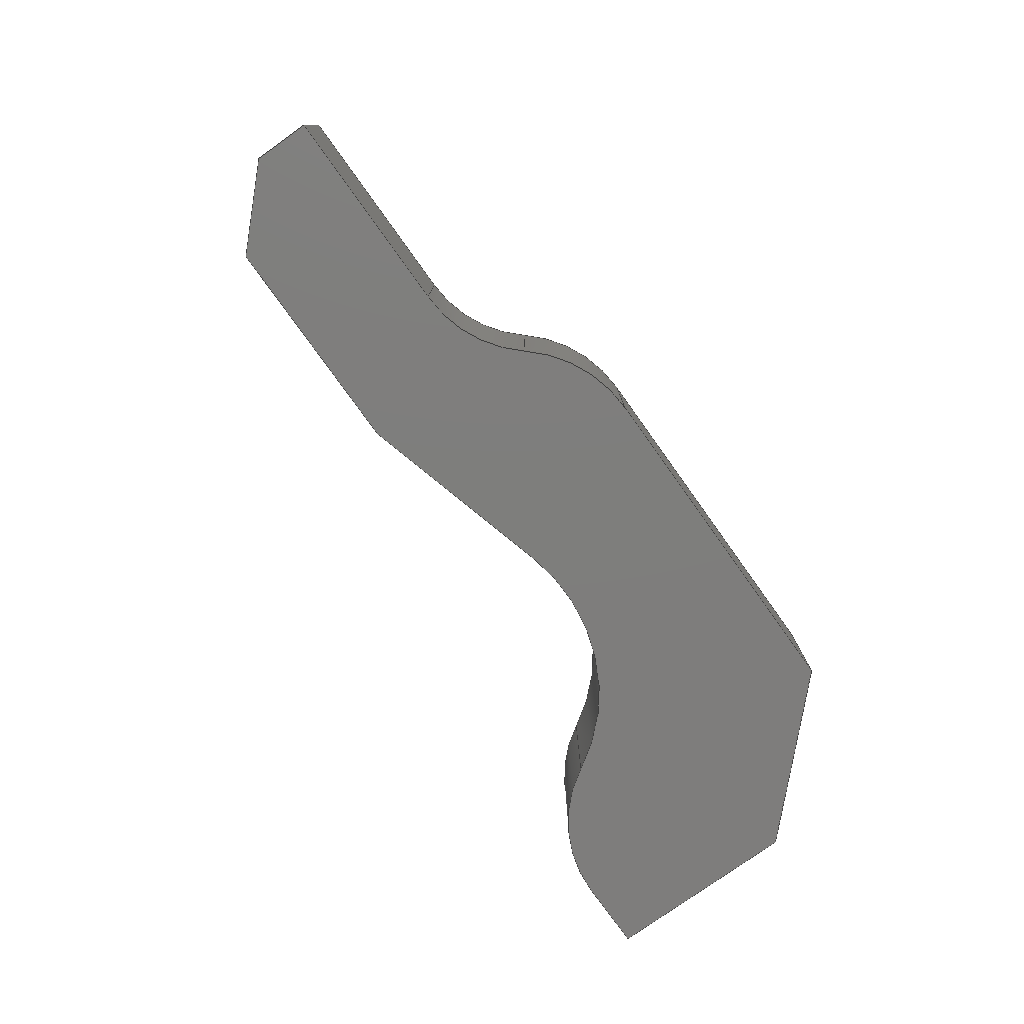
<metadata>
{"format":"step","ext":"step","renderer":"f3d","projection":"perspective","resolution":1024,"background":"white","views":[{"elev":-77.6,"azim":125.6,"up":"+Z"}]}
</metadata>
<code>
ISO-10303-21;
DATA;
#1=MECHANICAL_DESIGN_GEOMETRIC_PRESENTATION_REPRESENTATION('',(#4),#479);
#2=SHAPE_REPRESENTATION_RELATIONSHIP('SRR','None',#486,#3);
#3=ADVANCED_BREP_SHAPE_REPRESENTATION('',(#5),#478);
#4=STYLED_ITEM('',(#495),#5);
#5=MANIFOLD_SOLID_BREP('Body1',#279);
#6=PLANE('',#296);
#7=PLANE('',#297);
#8=PLANE('',#298);
#9=PLANE('',#299);
#10=PLANE('',#300);
#11=PLANE('',#307);
#12=PLANE('',#308);
#13=PLANE('',#309);
#14=PLANE('',#310);
#15=PLANE('',#314);
#16=PLANE('',#315);
#17=FACE_OUTER_BOUND('',#32,.T.);
#18=FACE_OUTER_BOUND('',#33,.T.);
#19=FACE_OUTER_BOUND('',#34,.T.);
#20=FACE_OUTER_BOUND('',#35,.T.);
#21=FACE_OUTER_BOUND('',#36,.T.);
#22=FACE_OUTER_BOUND('',#37,.T.);
#23=FACE_OUTER_BOUND('',#38,.T.);
#24=FACE_OUTER_BOUND('',#39,.T.);
#25=FACE_OUTER_BOUND('',#40,.T.);
#26=FACE_OUTER_BOUND('',#41,.T.);
#27=FACE_OUTER_BOUND('',#42,.T.);
#28=FACE_OUTER_BOUND('',#43,.T.);
#29=FACE_OUTER_BOUND('',#44,.T.);
#30=FACE_OUTER_BOUND('',#45,.T.);
#31=FACE_OUTER_BOUND('',#46,.T.);
#32=EDGE_LOOP('',(#182,#183,#184,#185));
#33=EDGE_LOOP('',(#186,#187,#188,#189));
#34=EDGE_LOOP('',(#190,#191,#192,#193));
#35=EDGE_LOOP('',(#194,#195,#196,#197));
#36=EDGE_LOOP('',(#198,#199,#200,#201));
#37=EDGE_LOOP('',(#202,#203,#204,#205));
#38=EDGE_LOOP('',(#206,#207,#208,#209));
#39=EDGE_LOOP('',(#210,#211,#212,#213));
#40=EDGE_LOOP('',(#214,#215,#216,#217));
#41=EDGE_LOOP('',(#218,#219,#220,#221));
#42=EDGE_LOOP('',(#222,#223,#224,#225));
#43=EDGE_LOOP('',(#226,#227,#228,#229));
#44=EDGE_LOOP('',(#230,#231,#232,#233));
#45=EDGE_LOOP('',(#234,#235,#236,#237,#238,#239,#240,#241,#242,#243,#244,
#245,#246));
#46=EDGE_LOOP('',(#247,#248,#249,#250,#251,#252,#253,#254,#255,#256,#257,
#258,#259));
#47=LINE('',#401,#78);
#48=LINE('',#404,#79);
#49=LINE('',#407,#80);
#50=LINE('',#409,#81);
#51=LINE('',#410,#82);
#52=LINE('',#413,#83);
#53=LINE('',#415,#84);
#54=LINE('',#416,#85);
#55=LINE('',#419,#86);
#56=LINE('',#421,#87);
#57=LINE('',#422,#88);
#58=LINE('',#425,#89);
#59=LINE('',#427,#90);
#60=LINE('',#428,#91);
#61=LINE('',#431,#92);
#62=LINE('',#433,#93);
#63=LINE('',#434,#94);
#64=LINE('',#440,#95);
#65=LINE('',#446,#96);
#66=LINE('',#449,#97);
#67=LINE('',#451,#98);
#68=LINE('',#452,#99);
#69=LINE('',#455,#100);
#70=LINE('',#457,#101);
#71=LINE('',#458,#102);
#72=LINE('',#461,#103);
#73=LINE('',#463,#104);
#74=LINE('',#464,#105);
#75=LINE('',#467,#106);
#76=LINE('',#469,#107);
#77=LINE('',#470,#108);
#78=VECTOR('',#322,10);
#79=VECTOR('',#325,10);
#80=VECTOR('',#328,10);
#81=VECTOR('',#329,10);
#82=VECTOR('',#330,10);
#83=VECTOR('',#333,10);
#84=VECTOR('',#334,10);
#85=VECTOR('',#335,10);
#86=VECTOR('',#338,10);
#87=VECTOR('',#339,10);
#88=VECTOR('',#340,10);
#89=VECTOR('',#343,10);
#90=VECTOR('',#344,10);
#91=VECTOR('',#345,10);
#92=VECTOR('',#348,10);
#93=VECTOR('',#349,10);
#94=VECTOR('',#350,10);
#95=VECTOR('',#357,10);
#96=VECTOR('',#364,10);
#97=VECTOR('',#367,10);
#98=VECTOR('',#368,10);
#99=VECTOR('',#369,10);
#100=VECTOR('',#372,10);
#101=VECTOR('',#373,10);
#102=VECTOR('',#374,10);
#103=VECTOR('',#377,10);
#104=VECTOR('',#378,10);
#105=VECTOR('',#379,10);
#106=VECTOR('',#382,10);
#107=VECTOR('',#383,10);
#108=VECTOR('',#384,10);
#109=CIRCLE('',#294,9.571);
#110=CIRCLE('',#295,9.571);
#111=CIRCLE('',#302,14);
#112=CIRCLE('',#303,14);
#113=CIRCLE('',#305,10);
#114=CIRCLE('',#306,10);
#115=CIRCLE('',#312,10);
#116=CIRCLE('',#313,10);
#117=VERTEX_POINT('',#397);
#118=VERTEX_POINT('',#398);
#119=VERTEX_POINT('',#400);
#120=VERTEX_POINT('',#402);
#121=VERTEX_POINT('',#406);
#122=VERTEX_POINT('',#408);
#123=VERTEX_POINT('',#412);
#124=VERTEX_POINT('',#414);
#125=VERTEX_POINT('',#418);
#126=VERTEX_POINT('',#420);
#127=VERTEX_POINT('',#424);
#128=VERTEX_POINT('',#426);
#129=VERTEX_POINT('',#430);
#130=VERTEX_POINT('',#432);
#131=VERTEX_POINT('',#436);
#132=VERTEX_POINT('',#438);
#133=VERTEX_POINT('',#442);
#134=VERTEX_POINT('',#444);
#135=VERTEX_POINT('',#448);
#136=VERTEX_POINT('',#450);
#137=VERTEX_POINT('',#454);
#138=VERTEX_POINT('',#456);
#139=VERTEX_POINT('',#460);
#140=VERTEX_POINT('',#462);
#141=VERTEX_POINT('',#466);
#142=VERTEX_POINT('',#468);
#143=EDGE_CURVE('',#117,#118,#109,.T.);
#144=EDGE_CURVE('',#117,#119,#47,.T.);
#145=EDGE_CURVE('',#120,#119,#110,.T.);
#146=EDGE_CURVE('',#118,#120,#48,.T.);
#147=EDGE_CURVE('',#121,#118,#49,.T.);
#148=EDGE_CURVE('',#122,#120,#50,.T.);
#149=EDGE_CURVE('',#121,#122,#51,.T.);
#150=EDGE_CURVE('',#123,#121,#52,.T.);
#151=EDGE_CURVE('',#124,#122,#53,.T.);
#152=EDGE_CURVE('',#123,#124,#54,.T.);
#153=EDGE_CURVE('',#125,#123,#55,.T.);
#154=EDGE_CURVE('',#126,#124,#56,.T.);
#155=EDGE_CURVE('',#125,#126,#57,.T.);
#156=EDGE_CURVE('',#127,#125,#58,.T.);
#157=EDGE_CURVE('',#128,#126,#59,.T.);
#158=EDGE_CURVE('',#127,#128,#60,.T.);
#159=EDGE_CURVE('',#129,#127,#61,.T.);
#160=EDGE_CURVE('',#130,#128,#62,.T.);
#161=EDGE_CURVE('',#129,#130,#63,.T.);
#162=EDGE_CURVE('',#129,#131,#111,.T.);
#163=EDGE_CURVE('',#132,#130,#112,.T.);
#164=EDGE_CURVE('',#131,#132,#64,.T.);
#165=EDGE_CURVE('',#133,#131,#113,.T.);
#166=EDGE_CURVE('',#134,#132,#114,.T.);
#167=EDGE_CURVE('',#133,#134,#65,.T.);
#168=EDGE_CURVE('',#135,#133,#66,.T.);
#169=EDGE_CURVE('',#136,#134,#67,.T.);
#170=EDGE_CURVE('',#135,#136,#68,.T.);
#171=EDGE_CURVE('',#137,#135,#69,.T.);
#172=EDGE_CURVE('',#138,#136,#70,.T.);
#173=EDGE_CURVE('',#137,#138,#71,.T.);
#174=EDGE_CURVE('',#139,#137,#72,.T.);
#175=EDGE_CURVE('',#140,#138,#73,.T.);
#176=EDGE_CURVE('',#139,#140,#74,.T.);
#177=EDGE_CURVE('',#141,#139,#75,.T.);
#178=EDGE_CURVE('',#142,#140,#76,.T.);
#179=EDGE_CURVE('',#141,#142,#77,.T.);
#180=EDGE_CURVE('',#117,#141,#115,.T.);
#181=EDGE_CURVE('',#119,#142,#116,.T.);
#182=ORIENTED_EDGE('',*,*,#143,.F.);
#183=ORIENTED_EDGE('',*,*,#144,.T.);
#184=ORIENTED_EDGE('',*,*,#145,.F.);
#185=ORIENTED_EDGE('',*,*,#146,.F.);
#186=ORIENTED_EDGE('',*,*,#147,.T.);
#187=ORIENTED_EDGE('',*,*,#146,.T.);
#188=ORIENTED_EDGE('',*,*,#148,.F.);
#189=ORIENTED_EDGE('',*,*,#149,.F.);
#190=ORIENTED_EDGE('',*,*,#150,.T.);
#191=ORIENTED_EDGE('',*,*,#149,.T.);
#192=ORIENTED_EDGE('',*,*,#151,.F.);
#193=ORIENTED_EDGE('',*,*,#152,.F.);
#194=ORIENTED_EDGE('',*,*,#153,.T.);
#195=ORIENTED_EDGE('',*,*,#152,.T.);
#196=ORIENTED_EDGE('',*,*,#154,.F.);
#197=ORIENTED_EDGE('',*,*,#155,.F.);
#198=ORIENTED_EDGE('',*,*,#156,.T.);
#199=ORIENTED_EDGE('',*,*,#155,.T.);
#200=ORIENTED_EDGE('',*,*,#157,.F.);
#201=ORIENTED_EDGE('',*,*,#158,.F.);
#202=ORIENTED_EDGE('',*,*,#159,.T.);
#203=ORIENTED_EDGE('',*,*,#158,.T.);
#204=ORIENTED_EDGE('',*,*,#160,.F.);
#205=ORIENTED_EDGE('',*,*,#161,.F.);
#206=ORIENTED_EDGE('',*,*,#162,.F.);
#207=ORIENTED_EDGE('',*,*,#161,.T.);
#208=ORIENTED_EDGE('',*,*,#163,.F.);
#209=ORIENTED_EDGE('',*,*,#164,.F.);
#210=ORIENTED_EDGE('',*,*,#165,.T.);
#211=ORIENTED_EDGE('',*,*,#164,.T.);
#212=ORIENTED_EDGE('',*,*,#166,.F.);
#213=ORIENTED_EDGE('',*,*,#167,.F.);
#214=ORIENTED_EDGE('',*,*,#168,.T.);
#215=ORIENTED_EDGE('',*,*,#167,.T.);
#216=ORIENTED_EDGE('',*,*,#169,.F.);
#217=ORIENTED_EDGE('',*,*,#170,.F.);
#218=ORIENTED_EDGE('',*,*,#171,.T.);
#219=ORIENTED_EDGE('',*,*,#170,.T.);
#220=ORIENTED_EDGE('',*,*,#172,.F.);
#221=ORIENTED_EDGE('',*,*,#173,.F.);
#222=ORIENTED_EDGE('',*,*,#174,.T.);
#223=ORIENTED_EDGE('',*,*,#173,.T.);
#224=ORIENTED_EDGE('',*,*,#175,.F.);
#225=ORIENTED_EDGE('',*,*,#176,.F.);
#226=ORIENTED_EDGE('',*,*,#177,.T.);
#227=ORIENTED_EDGE('',*,*,#176,.T.);
#228=ORIENTED_EDGE('',*,*,#178,.F.);
#229=ORIENTED_EDGE('',*,*,#179,.F.);
#230=ORIENTED_EDGE('',*,*,#180,.T.);
#231=ORIENTED_EDGE('',*,*,#179,.T.);
#232=ORIENTED_EDGE('',*,*,#181,.F.);
#233=ORIENTED_EDGE('',*,*,#144,.F.);
#234=ORIENTED_EDGE('',*,*,#181,.T.);
#235=ORIENTED_EDGE('',*,*,#178,.T.);
#236=ORIENTED_EDGE('',*,*,#175,.T.);
#237=ORIENTED_EDGE('',*,*,#172,.T.);
#238=ORIENTED_EDGE('',*,*,#169,.T.);
#239=ORIENTED_EDGE('',*,*,#166,.T.);
#240=ORIENTED_EDGE('',*,*,#163,.T.);
#241=ORIENTED_EDGE('',*,*,#160,.T.);
#242=ORIENTED_EDGE('',*,*,#157,.T.);
#243=ORIENTED_EDGE('',*,*,#154,.T.);
#244=ORIENTED_EDGE('',*,*,#151,.T.);
#245=ORIENTED_EDGE('',*,*,#148,.T.);
#246=ORIENTED_EDGE('',*,*,#145,.T.);
#247=ORIENTED_EDGE('',*,*,#180,.F.);
#248=ORIENTED_EDGE('',*,*,#143,.T.);
#249=ORIENTED_EDGE('',*,*,#147,.F.);
#250=ORIENTED_EDGE('',*,*,#150,.F.);
#251=ORIENTED_EDGE('',*,*,#153,.F.);
#252=ORIENTED_EDGE('',*,*,#156,.F.);
#253=ORIENTED_EDGE('',*,*,#159,.F.);
#254=ORIENTED_EDGE('',*,*,#162,.T.);
#255=ORIENTED_EDGE('',*,*,#165,.F.);
#256=ORIENTED_EDGE('',*,*,#168,.F.);
#257=ORIENTED_EDGE('',*,*,#171,.F.);
#258=ORIENTED_EDGE('',*,*,#174,.F.);
#259=ORIENTED_EDGE('',*,*,#177,.F.);
#260=CYLINDRICAL_SURFACE('',#293,9.571);
#261=CYLINDRICAL_SURFACE('',#301,14);
#262=CYLINDRICAL_SURFACE('',#304,10);
#263=CYLINDRICAL_SURFACE('',#311,10);
#264=ADVANCED_FACE('',(#17),#260,.F.);
#265=ADVANCED_FACE('',(#18),#6,.T.);
#266=ADVANCED_FACE('',(#19),#7,.T.);
#267=ADVANCED_FACE('',(#20),#8,.T.);
#268=ADVANCED_FACE('',(#21),#9,.T.);
#269=ADVANCED_FACE('',(#22),#10,.T.);
#270=ADVANCED_FACE('',(#23),#261,.F.);
#271=ADVANCED_FACE('',(#24),#262,.T.);
#272=ADVANCED_FACE('',(#25),#11,.T.);
#273=ADVANCED_FACE('',(#26),#12,.T.);
#274=ADVANCED_FACE('',(#27),#13,.T.);
#275=ADVANCED_FACE('',(#28),#14,.T.);
#276=ADVANCED_FACE('',(#29),#263,.T.);
#277=ADVANCED_FACE('',(#30),#15,.T.);
#278=ADVANCED_FACE('',(#31),#16,.F.);
#279=CLOSED_SHELL('',(#264,#265,#266,#267,#268,#269,#270,#271,#272,#273,
#274,#275,#276,#277,#278));
#280=DERIVED_UNIT_ELEMENT(#282,1);
#281=DERIVED_UNIT_ELEMENT(#481,3);
#282=(
MASS_UNIT()
NAMED_UNIT(*)
SI_UNIT(.KILO.,.GRAM.)
);
#283=DERIVED_UNIT((#280,#281));
#284=MEASURE_REPRESENTATION_ITEM('density measure',
POSITIVE_RATIO_MEASURE(7850),#283);
#285=PROPERTY_DEFINITION_REPRESENTATION(#290,#287);
#286=PROPERTY_DEFINITION_REPRESENTATION(#291,#288);
#287=REPRESENTATION('material name',(#289),#478);
#288=REPRESENTATION('density',(#284),#478);
#289=DESCRIPTIVE_REPRESENTATION_ITEM('Steel','Steel');
#290=PROPERTY_DEFINITION('material property','material name',#488);
#291=PROPERTY_DEFINITION('material property','density of part',#488);
#292=AXIS2_PLACEMENT_3D('placement',#395,#316,#317);
#293=AXIS2_PLACEMENT_3D('',#396,#318,#319);
#294=AXIS2_PLACEMENT_3D('',#399,#320,#321);
#295=AXIS2_PLACEMENT_3D('',#403,#323,#324);
#296=AXIS2_PLACEMENT_3D('',#405,#326,#327);
#297=AXIS2_PLACEMENT_3D('',#411,#331,#332);
#298=AXIS2_PLACEMENT_3D('',#417,#336,#337);
#299=AXIS2_PLACEMENT_3D('',#423,#341,#342);
#300=AXIS2_PLACEMENT_3D('',#429,#346,#347);
#301=AXIS2_PLACEMENT_3D('',#435,#351,#352);
#302=AXIS2_PLACEMENT_3D('',#437,#353,#354);
#303=AXIS2_PLACEMENT_3D('',#439,#355,#356);
#304=AXIS2_PLACEMENT_3D('',#441,#358,#359);
#305=AXIS2_PLACEMENT_3D('',#443,#360,#361);
#306=AXIS2_PLACEMENT_3D('',#445,#362,#363);
#307=AXIS2_PLACEMENT_3D('',#447,#365,#366);
#308=AXIS2_PLACEMENT_3D('',#453,#370,#371);
#309=AXIS2_PLACEMENT_3D('',#459,#375,#376);
#310=AXIS2_PLACEMENT_3D('',#465,#380,#381);
#311=AXIS2_PLACEMENT_3D('',#471,#385,#386);
#312=AXIS2_PLACEMENT_3D('',#472,#387,#388);
#313=AXIS2_PLACEMENT_3D('',#473,#389,#390);
#314=AXIS2_PLACEMENT_3D('',#474,#391,#392);
#315=AXIS2_PLACEMENT_3D('',#475,#393,#394);
#316=DIRECTION('axis',(0,0,1));
#317=DIRECTION('refdir',(1,0,0));
#318=DIRECTION('center_axis',(0,0,1));
#319=DIRECTION('ref_axis',(-0.7664,-0.6423,0));
#320=DIRECTION('center_axis',(0,0,1));
#321=DIRECTION('ref_axis',(-0.7664,-0.6423,0));
#322=DIRECTION('',(0,0,1));
#323=DIRECTION('center_axis',(0,0,-1));
#324=DIRECTION('ref_axis',(-0.7664,-0.6423,0));
#325=DIRECTION('',(0,0,1));
#326=DIRECTION('center_axis',(3.997e-15,1,0));
#327=DIRECTION('ref_axis',(-1,3.997e-15,0));
#328=DIRECTION('',(-1,3.997e-15,0));
#329=DIRECTION('',(-1,3.997e-15,0));
#330=DIRECTION('',(0,0,1));
#331=DIRECTION('center_axis',(1,-2.22e-15,0));
#332=DIRECTION('ref_axis',(2.22e-15,1,0));
#333=DIRECTION('',(2.22e-15,1,0));
#334=DIRECTION('',(2.22e-15,1,0));
#335=DIRECTION('',(0,0,1));
#336=DIRECTION('center_axis',(0.7071,-0.7071,0));
#337=DIRECTION('ref_axis',(0.7071,0.7071,0));
#338=DIRECTION('',(0.7071,0.7071,0));
#339=DIRECTION('',(0.7071,0.7071,0));
#340=DIRECTION('',(0,0,1));
#341=DIRECTION('center_axis',(0,-1,0));
#342=DIRECTION('ref_axis',(1,0,0));
#343=DIRECTION('',(1,0,0));
#344=DIRECTION('',(1,0,0));
#345=DIRECTION('',(0,0,1));
#346=DIRECTION('center_axis',(-0.2588,-0.9659,0));
#347=DIRECTION('ref_axis',(0.9659,-0.2588,0));
#348=DIRECTION('',(0.9659,-0.2588,0));
#349=DIRECTION('',(0.9659,-0.2588,0));
#350=DIRECTION('',(0,0,1));
#351=DIRECTION('center_axis',(0,0,1));
#352=DIRECTION('ref_axis',(0.2588,0.9659,0));
#353=DIRECTION('center_axis',(0,0,1));
#354=DIRECTION('ref_axis',(0.2588,0.9659,0));
#355=DIRECTION('center_axis',(0,0,-1));
#356=DIRECTION('ref_axis',(0.2588,0.9659,0));
#357=DIRECTION('',(0,0,1));
#358=DIRECTION('center_axis',(0,0,1));
#359=DIRECTION('ref_axis',(0,-1,0));
#360=DIRECTION('center_axis',(0,0,1));
#361=DIRECTION('ref_axis',(0,-1,0));
#362=DIRECTION('center_axis',(0,0,1));
#363=DIRECTION('ref_axis',(0,-1,0));
#364=DIRECTION('',(0,0,1));
#365=DIRECTION('center_axis',(0,-1,0));
#366=DIRECTION('ref_axis',(1,0,0));
#367=DIRECTION('',(1,0,0));
#368=DIRECTION('',(1,0,0));
#369=DIRECTION('',(0,0,1));
#370=DIRECTION('center_axis',(-1,-6.123e-17,0));
#371=DIRECTION('ref_axis',(6.123e-17,-1,0));
#372=DIRECTION('',(6.123e-17,-1,0));
#373=DIRECTION('',(6.123e-17,-1,0));
#374=DIRECTION('',(0,0,1));
#375=DIRECTION('center_axis',(-0.7071,0.7071,0));
#376=DIRECTION('ref_axis',(-0.7071,-0.7071,0));
#377=DIRECTION('',(-0.7071,-0.7071,0));
#378=DIRECTION('',(-0.7071,-0.7071,0));
#379=DIRECTION('',(0,0,1));
#380=DIRECTION('center_axis',(0,1,0));
#381=DIRECTION('ref_axis',(-1,0,0));
#382=DIRECTION('',(-1,0,0));
#383=DIRECTION('',(-1,0,0));
#384=DIRECTION('',(0,0,1));
#385=DIRECTION('center_axis',(0,0,1));
#386=DIRECTION('ref_axis',(0.7664,0.6423,0));
#387=DIRECTION('center_axis',(0,0,1));
#388=DIRECTION('ref_axis',(0.7664,0.6423,0));
#389=DIRECTION('center_axis',(0,0,1));
#390=DIRECTION('ref_axis',(0.7664,0.6423,0));
#391=DIRECTION('center_axis',(0,0,1));
#392=DIRECTION('ref_axis',(1,0,0));
#393=DIRECTION('center_axis',(0,0,1));
#394=DIRECTION('ref_axis',(1,0,0));
#395=CARTESIAN_POINT('',(0,0,0));
#396=CARTESIAN_POINT('Origin',(50,26.57,0));
#397=CARTESIAN_POINT('',(42.66,20.42,0));
#398=CARTESIAN_POINT('',(50,17,0));
#399=CARTESIAN_POINT('Origin',(50,26.57,0));
#400=CARTESIAN_POINT('',(42.66,20.42,10));
#401=CARTESIAN_POINT('',(42.66,20.42,0));
#402=CARTESIAN_POINT('',(50,17,10));
#403=CARTESIAN_POINT('Origin',(50,26.57,10));
#404=CARTESIAN_POINT('',(50,17,0));
#405=CARTESIAN_POINT('Origin',(65,17,0));
#406=CARTESIAN_POINT('',(65,17,0));
#407=CARTESIAN_POINT('',(65,17,0));
#408=CARTESIAN_POINT('',(65,17,10));
#409=CARTESIAN_POINT('',(65,17,10));
#410=CARTESIAN_POINT('',(65,17,0));
#411=CARTESIAN_POINT('Origin',(65,13,0));
#412=CARTESIAN_POINT('',(65,13,0));
#413=CARTESIAN_POINT('',(65,13,0));
#414=CARTESIAN_POINT('',(65,13,10));
#415=CARTESIAN_POINT('',(65,13,10));
#416=CARTESIAN_POINT('',(65,13,0));
#417=CARTESIAN_POINT('Origin',(60,8,0));
#418=CARTESIAN_POINT('',(60,8,0));
#419=CARTESIAN_POINT('',(60,8,0));
#420=CARTESIAN_POINT('',(60,8,10));
#421=CARTESIAN_POINT('',(60,8,10));
#422=CARTESIAN_POINT('',(60,8,0));
#423=CARTESIAN_POINT('Origin',(44,8,0));
#424=CARTESIAN_POINT('',(44,8,0));
#425=CARTESIAN_POINT('',(44,8,0));
#426=CARTESIAN_POINT('',(44,8,10));
#427=CARTESIAN_POINT('',(44,8,10));
#428=CARTESIAN_POINT('',(44,8,0));
#429=CARTESIAN_POINT('Origin',(29.6,11.86,0));
#430=CARTESIAN_POINT('',(29.6,11.86,0));
#431=CARTESIAN_POINT('',(29.6,11.86,0));
#432=CARTESIAN_POINT('',(29.6,11.86,10));
#433=CARTESIAN_POINT('',(29.6,11.86,10));
#434=CARTESIAN_POINT('',(29.6,11.86,0));
#435=CARTESIAN_POINT('Origin',(25.97,-1.664,0));
#436=CARTESIAN_POINT('',(13.74,5.14,0));
#437=CARTESIAN_POINT('Origin',(25.97,-1.664,0));
#438=CARTESIAN_POINT('',(13.74,5.14,10));
#439=CARTESIAN_POINT('Origin',(25.97,-1.664,10));
#440=CARTESIAN_POINT('',(13.74,5.14,0));
#441=CARTESIAN_POINT('Origin',(5,10,0));
#442=CARTESIAN_POINT('',(5,0,0));
#443=CARTESIAN_POINT('Origin',(5,10,0));
#444=CARTESIAN_POINT('',(5,0,10));
#445=CARTESIAN_POINT('Origin',(5,10,10));
#446=CARTESIAN_POINT('',(5,0,0));
#447=CARTESIAN_POINT('Origin',(0,0,0));
#448=CARTESIAN_POINT('',(0,0,0));
#449=CARTESIAN_POINT('',(0,0,0));
#450=CARTESIAN_POINT('',(0,0,10));
#451=CARTESIAN_POINT('',(0,0,10));
#452=CARTESIAN_POINT('',(0,0,0));
#453=CARTESIAN_POINT('Origin',(-8.573e-16,14,0));
#454=CARTESIAN_POINT('',(0,14,0));
#455=CARTESIAN_POINT('',(-8.573e-16,14,0));
#456=CARTESIAN_POINT('',(0,14,10));
#457=CARTESIAN_POINT('',(-8.573e-16,14,10));
#458=CARTESIAN_POINT('',(0,14,0));
#459=CARTESIAN_POINT('Origin',(10,24,0));
#460=CARTESIAN_POINT('',(10,24,0));
#461=CARTESIAN_POINT('',(10,24,0));
#462=CARTESIAN_POINT('',(10,24,10));
#463=CARTESIAN_POINT('',(10,24,10));
#464=CARTESIAN_POINT('',(10,24,0));
#465=CARTESIAN_POINT('Origin',(35,24,0));
#466=CARTESIAN_POINT('',(35,24,0));
#467=CARTESIAN_POINT('',(35,24,0));
#468=CARTESIAN_POINT('',(35,24,10));
#469=CARTESIAN_POINT('',(35,24,10));
#470=CARTESIAN_POINT('',(35,24,0));
#471=CARTESIAN_POINT('Origin',(35,14,0));
#472=CARTESIAN_POINT('Origin',(35,14,0));
#473=CARTESIAN_POINT('Origin',(35,14,10));
#474=CARTESIAN_POINT('Origin',(32.5,12,10));
#475=CARTESIAN_POINT('Origin',(32.5,12,0));
#476=UNCERTAINTY_MEASURE_WITH_UNIT(LENGTH_MEASURE(0.01),#480,
'DISTANCE_ACCURACY_VALUE',
'Maximum model space distance between geometric entities at asserted c
onnectivities');
#477=UNCERTAINTY_MEASURE_WITH_UNIT(LENGTH_MEASURE(0.01),#480,
'DISTANCE_ACCURACY_VALUE',
'Maximum model space distance between geometric entities at asserted c
onnectivities');
#478=(
GEOMETRIC_REPRESENTATION_CONTEXT(3)
GLOBAL_UNCERTAINTY_ASSIGNED_CONTEXT((#476))
GLOBAL_UNIT_ASSIGNED_CONTEXT((#480,#482,#483))
REPRESENTATION_CONTEXT('','3D')
);
#479=(
GEOMETRIC_REPRESENTATION_CONTEXT(3)
GLOBAL_UNCERTAINTY_ASSIGNED_CONTEXT((#477))
GLOBAL_UNIT_ASSIGNED_CONTEXT((#480,#482,#483))
REPRESENTATION_CONTEXT('','3D')
);
#480=(
LENGTH_UNIT()
NAMED_UNIT(*)
SI_UNIT(.MILLI.,.METRE.)
);
#481=(
LENGTH_UNIT()
NAMED_UNIT(*)
SI_UNIT($,.METRE.)
);
#482=(
NAMED_UNIT(*)
PLANE_ANGLE_UNIT()
SI_UNIT($,.RADIAN.)
);
#483=(
NAMED_UNIT(*)
SI_UNIT($,.STERADIAN.)
SOLID_ANGLE_UNIT()
);
#484=SHAPE_DEFINITION_REPRESENTATION(#485,#486);
#485=PRODUCT_DEFINITION_SHAPE('',$,#488);
#486=SHAPE_REPRESENTATION('',(#292),#478);
#487=PRODUCT_DEFINITION_CONTEXT('part definition',#492,'design');
#488=PRODUCT_DEFINITION('Untitled','Untitled',#489,#487);
#489=PRODUCT_DEFINITION_FORMATION('',$,#494);
#490=PRODUCT_RELATED_PRODUCT_CATEGORY('Untitled','Untitled',(#494));
#491=APPLICATION_PROTOCOL_DEFINITION('international standard',
'automotive_design',2009,#492);
#492=APPLICATION_CONTEXT(
'Core Data for Automotive Mechanical Design Process');
#493=PRODUCT_CONTEXT('part definition',#492,'mechanical');
#494=PRODUCT('Untitled','Untitled',$,(#493));
#495=PRESENTATION_STYLE_ASSIGNMENT((#496));
#496=SURFACE_STYLE_USAGE(.BOTH.,#497);
#497=SURFACE_SIDE_STYLE('',(#498));
#498=SURFACE_STYLE_FILL_AREA(#499);
#499=FILL_AREA_STYLE('Steel - Satin',(#500));
#500=FILL_AREA_STYLE_COLOUR('Steel - Satin',#501);
#501=COLOUR_RGB('Steel - Satin',0.6275,0.6275,0.6275);
ENDSEC;
END-ISO-10303-21;

</code>
